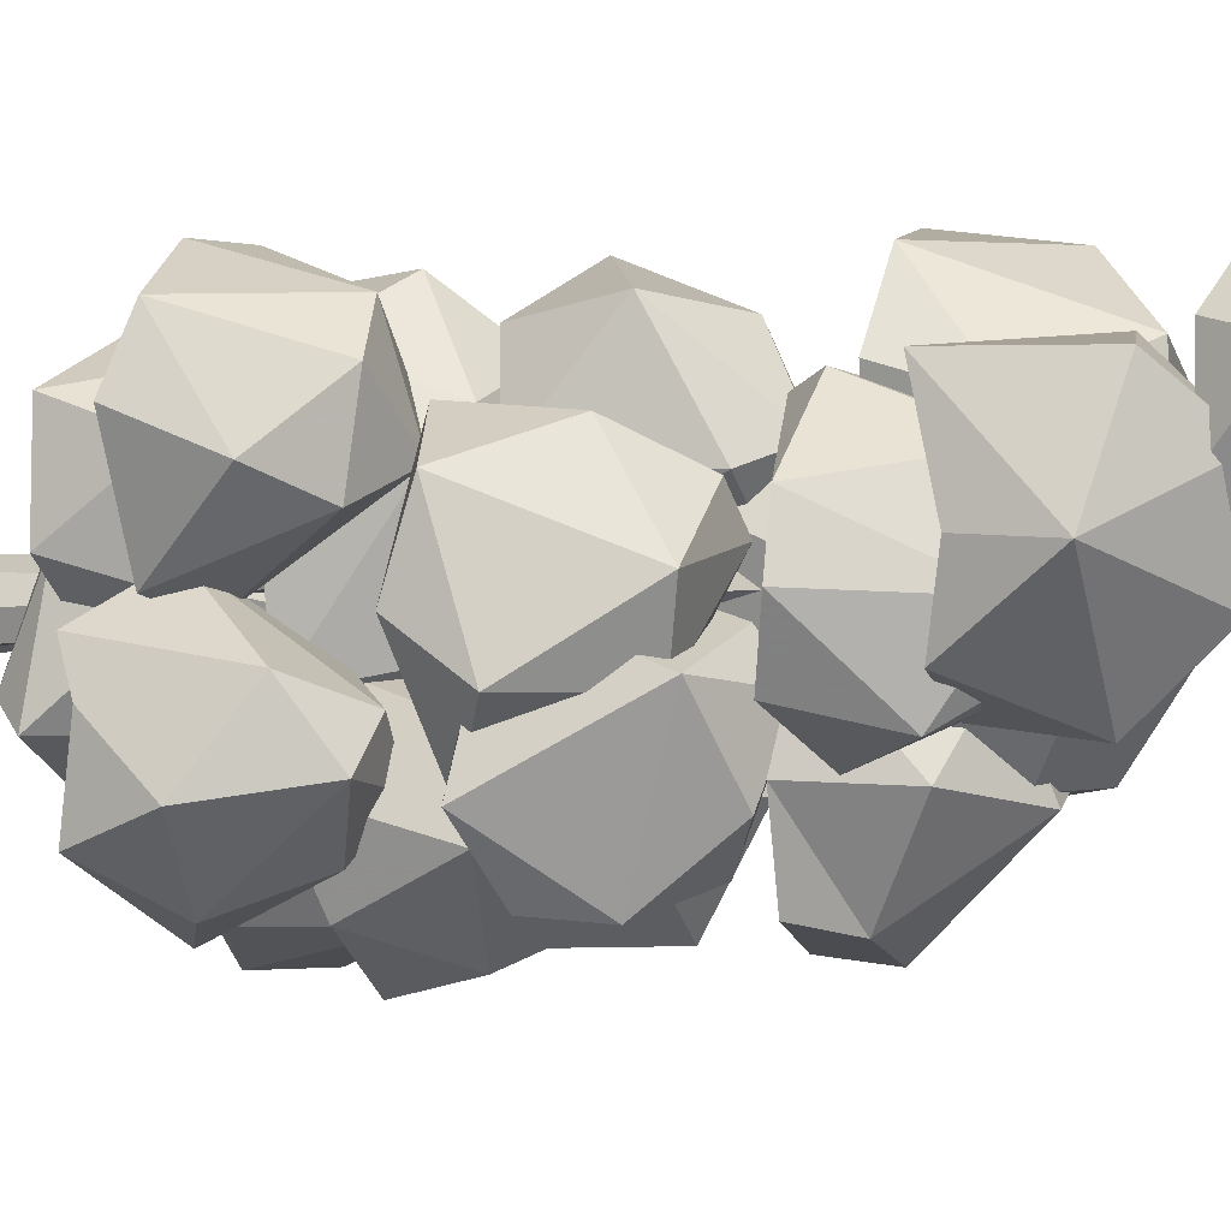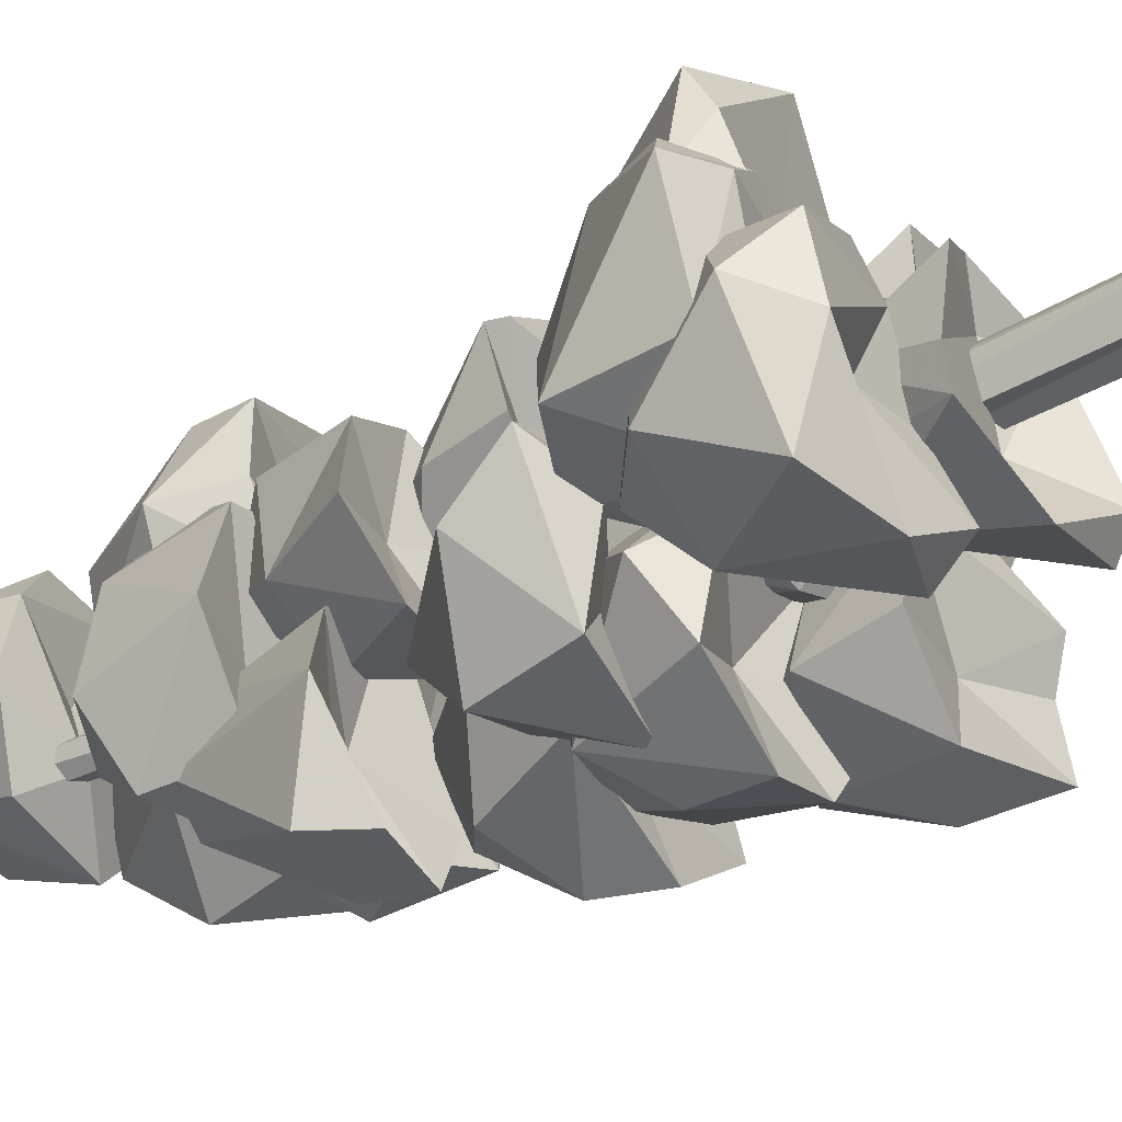
<metadata>
{"format":"obj","ext":"obj","renderer":"f3d","projection":"perspective","resolution":1024,"background":"white","views":[{"elev":-4.4,"azim":116.1,"up":"+Z"},{"elev":-45.1,"azim":-55.4,"up":"+Z"}]}
</metadata>
<code>
o Tree_Type3_01_Cylinder.009
v 0.1142 1.303 -0.3043
v 0.42 0.005361 -0.3711
v 0.5797 0.001489 0
v 0.42 0.003222 0.3714
v 1e-06 0 0.5893
v -0.5533 0.003245 0.234
v 0.1142 1.303 0.3043
v -0.1043 1.255 -0
v -0.2755 0.004165 -0.5498
v -0.02466 7.63 -0.2334
v 0.3523 7.107 -0.1017
v 0.2797 7.187 0.1766
v -0.02466 7.631 0.2335
v -0.1468 7.187 0
v -0.5311 12.73 -0.09387
v -0.5874 12.73 0.1154
v -0.7474 12.71 -4.5e-05
v 0.3604 3.541 -1.265
v 0.1622 4.76 -0.8438
v 1.105 3.343 -0.6409
v 1.259 3.602 -0.8841
v 0.3886 3.875 -0.4487
v 1.049 4.611 -0.007107
v 1.221 3.802 0.2675
v 0.7106 3.59 0.6501
v 0.1061 4.209 0.7069
v 0.0959 3.822 0.3711
v -0.1163 4.919 -0.4097
v -0.3122 3.639 0.6677
v 0.4048 4.988 -0.1176
v -0.8125 3.483 0.2292
v -0.5807 4.621 -0.05286
v -0.5991 3.663 -0.8793
v -0.7396 3.636 -0.5286
v -1.81 4.089 -2.222
v -1.086 5.096 -1.973
v -0.9142 3.864 -2.248
v -0.1847 4.157 -1.991
v -0.07268 3.837 -1.49
v -0.6626 5.391 -1.34
v -0.2246 4.947 -0.9023
v -0.3232 4.049 -0.7406
v -0.8505 4.679 -0.1422
v -1.436 3.826 -0.1121
v -0.8689 3.917 -0.1777
v -0.9995 5.365 -0.623
v -2.133 4.467 -0.4444
v -1.702 5.251 -0.5797
v -2.189 3.709 -0.6325
v -1.054 4.109 -0.8984
v -2.439 4.181 -1.13
v -2.037 5.058 -1.608
v -2.009 3.674 -1.392
v -1.409 5.543 -1.461
v -1.178 4.49 -1.651
v -1.401 5.963 -1.195
v -1.562 4.331 -1.233
v -0.69 5.286 -1.315
v -0.4777 4.46 -1.015
v -0.1335 5.02 -0.6064
v -0.6651 5.865 -0.4258
v -1.384 4.565 -0.4149
v -0.5295 4.514 0.2923
v -0.848 5.092 0.7001
v -1.49 4.437 0.843
v -1.572 6.039 0.03689
v -2.431 4.559 0.3199
v -2.168 4.184 0.02975
v -2.14 5.254 0.4503
v -2.746 4.375 -0.2079
v -2.196 5.592 -1.2
v -2.242 4.419 -1.295
v 0.8953 4.598 -2.134
v 0.7663 5.94 -1.243
v 1.245 5.792 -1.697
v 1.655 5.062 -2.001
v 2.153 4.457 -1.601
v 2.31 5.228 -1.362
v 2.184 4.565 -0.7649
v 1.775 6.129 -1.205
v 2.028 5.745 -0.5886
v 2.068 4.377 -0.3361
v 1.283 4.785 -1.154
v 1.401 4.794 0.1177
v 0.9345 4.524 -0.03668
v 1.308 6.094 -0.7938
v 0.5999 5.421 -0.4453
v 0.4262 4.571 -0.4373
v 0.3895 5.484 -1.413
v 0.2616 4.58 -1.437
v -1.384 4.664 -0.1759
v -0.9368 5.307 -0.1253
v -0.5759 4.588 0.006599
v -0.02098 4.674 0.6866
v 0.02536 5.258 0.7824
v -0.08685 4.673 1.563
v -0.4504 5.745 1.166
v -0.8838 5.143 2.077
v -1.005 5.901 0.7626
v -1.04 4.393 2.039
v -1.954 4.664 1.578
v -1.286 5.779 1.517
v -1.887 4.448 1.077
v -2.115 4.726 0.3894
v -0.8499 4.677 0.9483
v -1.474 5.755 0.5412
v -1.596 4.319 0.2566
v 0.248 4.251 0.3366
v 1.237 4.712 -0.1026
v 0.3962 5.032 0.02012
v 0.9399 3.864 -0.2992
v 1.534 3.848 0.1688
v 1.51 4.737 0.7986
v 1.538 3.862 1.125
v 0.8766 5.215 0.7273
v 0.968 4.791 1.327
v 0.7188 4.049 1.569
v 0.8285 4.194 0.8493
v 0.2234 5.265 0.7975
v 0.128 4.722 1.403
v -0.3768 3.977 1.107
v -0.3636 3.971 0.4034
v -0.4173 4.537 0.7237
v 0.05162 4.057 -0.1122
v 1.011 5.574 -2.008
v 1.16 6.562 -1.583
v 1.322 5.336 -1.218
v 0.9939 6.427 -0.8524
v 0.5668 5.412 -0.5277
v 0.1369 6.21 -0.4543
v -0.4406 5.495 -0.4377
v -0.6784 6.419 -0.921
v 0.1847 7.018 -1.156
v -1.124 5.709 -1.487
v -0.7487 5.216 -1.049
v 0.07451 5.703 -1.519
v -0.688 5.46 -2.045
v -0.2889 6.659 -1.989
v 0.2135 5.487 -2.434
v 0.6208 6.883 -1.698
v 0.2795 6.223 -2.284
v 0.5643 6.229 -0.8859
v 0.3996 7.091 -1.251
v 0.431 6.051 -1.479
v 0.1816 6.016 -0.3378
v -0.4868 7.278 -0.6168
v -0.7848 6.125 -0.0287
v -1.004 6.954 -0.4016
v -2.004 5.918 -0.9825
v -1.072 5.961 -0.586
v -0.8551 7.527 -1.234
v -1.86 6.57 -1.398
v -1.367 5.671 -1.183
v -0.6219 6.142 -1.246
v -1.154 5.974 -2.056
v -1.061 6.925 -2.109
v -0.09181 6.127 -2.131
v 1.085 7.756 -0.7238
v 1.912 7.008 -0.7524
v 1.983 6.397 -0.2919
v 1.371 7.957 -0.06769
v 1.971 6.646 0.4977
v 0.7482 6.758 -0.04297
v 1.284 6.359 0.9634
v 1.241 7.361 0.8522
v 0.4828 6.585 0.9848
v 0.6684 7.905 0.5183
v -0.03543 6.645 0.274
v -0.001093 6.636 -0.7307
v 0.5076 7.426 -0.8429
v 0.3135 7.926 0.1723
v 1.229 6.498 -1.348
v 0.6427 6.339 -1.029
v 0.9219 5.147 -0.6611
v 0.3215 6.366 -0.4001
v 1.153 5.158 0.3305
v 0.8748 6.102 0.6531
v 0.3044 5.122 1.12
v -0.5972 5.13 1.139
v -0.9422 5.296 0.7901
v 0.08269 6.393 0.5998
v -0.9252 4.958 0.166
v -1.153 5.198 0.04213
v -0.626 6.255 0.1793
v -0.1378 5.449 0.1545
v -0.615 5.338 -0.8676
v -0.2798 5.957 -0.8048
v -0.5236 4.964 -0.6575
v 0.1985 5.271 -0.988
v 0.2523 5.018 -0.7057
v -0.4375 8.398 -0.5576
v -0.06866 7.479 -0.7676
v -0.9189 7.667 -0.1313
v 0.3367 8.295 0.03814
v 0.2653 7.373 0.4625
v -0.05988 8.263 0.842
v -0.3651 8.944 0.2958
v -0.8951 7.558 0.8958
v -1.355 8.432 0.563
v -1.565 7.495 0.4083
v -0.8081 9.03 0.1549
v -1.192 8.435 -0.2447
v -1.092 7.359 -0.9888
v -1.687 7.479 -0.4056
v 0.4334 6.72 0.01329
v -0.008534 8.175 0.7818
v 0.5186 7.883 0.5679
v 0.8721 6.588 0.6346
v 0.6692 6.486 1.467
v 0.7023 7.36 1.612
v -0.2106 7.747 1.55
v -0.3016 6.719 1.977
v -0.9422 6.701 1.436
v -0.2926 7.023 0.9584
v -1.089 6.808 1.315
v -0.4191 8.082 0.666
v -0.9015 7.417 0.4571
v -1.065 6.618 0.371
v -0.4087 6.69 -0.1392
v -0.3803 7.781 0.05144
v -0.9006 8.349 -2.243
v -0.5193 7.904 -2.167
v -0.4096 8.408 -1.514
v 0.3247 8.089 -1.988
v 0.03731 8.522 -2.088
v -0.3609 9.526 -1.361
v 0.4222 9.065 -1.251
v -0.01794 9.312 -0.5487
v 0.6635 8.164 -1.204
v 0.5261 8.319 -0.3763
v -0.4062 8.003 -0.01468
v -0.8335 9.436 -1.181
v -0.2617 8.433 -1.063
v -0.7792 9.217 -0.5584
v -1.063 8.04 -0.602
v -1.315 7.937 -1.4
v -0.8413 9.685 -1.219
v -0.2268 9.398 -1.273
v -0.8497 8.732 -1.349
v 0.4047 8.804 -0.8954
v 0.302 10.02 -0.4406
v 0.5311 8.608 -0.08679
v 0.5321 8.848 0.388
v -0.4277 9.771 0.7611
v -0.1458 8.418 0.3377
v -0.404 8.577 0.7935
v -1.223 8.955 0.6883
v -0.5388 10.3 -0.518
v -1.476 8.535 0.302
v -1.3 9.75 0.386
v -0.7365 8.936 -0.4092
v -1.503 8.738 -0.4527
v -1.324 9.887 -0.6026
v 0.5354 10.14 -0.4192
v 0.6965 8.629 -1.191
v 1.165 9.871 -0.2756
v 1.205 9.332 -1.018
v 1.462 8.455 -0.8098
v 1.774 8.647 -0.2217
v 1.647 8.645 0.3522
v 0.9294 8.654 1.069
v 0.8863 9.838 0.5907
v 0.7494 8.581 -0.1782
v 0.7462 8.342 0.9561
v 0.4758 10.19 0.1616
v 0.07939 9.747 0.7034
v -0.3126 8.882 0.7305
v -0.3705 8.158 0.09479
v -0.3531 9.122 -0.4054
v -0.1215 9.896 -0.5229
v 0.03132 8.481 -0.9051
v -0.7722 10.2 0.3842
v -0.8999 8.548 0.1284
v 0.2434 9.518 -0.1286
v 0.06536 10.36 0.5126
v 0.5105 8.722 -0.09844
v 0.8045 9.712 0.8231
v 0.9267 8.85 1.102
v 0.1422 8.55 0.3597
v 0.4931 8.883 1.817
v -0.3502 8.7 2.011
v -1.009 10.15 0.9563
v 0.02709 10.33 1.257
v -0.5038 9.705 1.863
v -1.201 9.166 1.633
v -1.236 8.6 1.553
v -0.3599 8.866 1.153
v -1.511 9.269 0.6813
v -1.24 8.59 0.777
v -0.9507 9.382 -0.09635
v 0.5101 12.04 0.2022
v 0.9237 10.8 0.3694
v 0.1812 12.41 0.9744
v 1.13 11.42 1.041
v 0.9394 10.81 1.22
v -0.01959 11.24 1.876
v 0.3105 10.96 1.809
v -0.1273 11.01 0.8131
v -0.5408 11.71 1.518
v -0.6757 10.85 1.642
v -0.962 10.81 1.151
v -0.3398 12.39 0.7778
v -1.069 11.47 1.239
v -0.2607 10.66 -0.05523
v -1.155 10.77 0.2588
v -0.5738 11.04 -0.3281
v -0.511 12.2 0.2448
v 0.4017 11.05 -0.4138
v -0.02979 13.38 0.02129
v 0.4197 12.24 -0.5683
v 0.5972 12.26 0.3136
v 0.1741 12.6 0.8686
v -0.0772 12.03 0.9074
v -0.4108 13.53 0.4811
v -0.9025 13.09 0.8633
v -0.7067 12.21 0.9105
v -1.303 12.17 0.5358
v -0.5349 12.3 -0.1057
v -0.7584 13.61 -0.2711
v -1.527 13.01 -0.03388
v -1.63 11.93 -0.2039
v -1.031 13.56 0.1474
v -1.364 12.53 -0.9926
v -0.1946 12.81 -0.8836
v -0.5761 12 -1.112
v 1.452 9.451 -0.6667
v 0.4789 10.93 -0.3705
v 1.645 10.38 -0.02213
v 1.617 9.619 0.04208
v 1.303 10.61 1.031
v 1.54 9.374 1.063
v 0.2981 10.24 1.244
v -0.1051 9.343 1.18
v -0.2668 10.71 0.6091
v 0.1929 9.063 0.9459
v 0.7251 11.08 0.5199
v -0.6785 9.263 0.5559
v -0.3985 9.857 -0.6328
v 0.5921 10.22 -1.047
v 0.5344 9.293 -0.909
v -0.02644 9.142 -0.5024
v 2.088 5.55 0.5798
v 1.595 6.095 1.166
v 2.165 4.968 1.538
v 2.354 4.791 0.9194
v 1.189 5.962 1.615
v 0.9069 5.026 1.985
v 1.372 4.776 1.984
v 1.2 4.956 0.899
v 0.8596 6.121 0.6546
v 0.6449 5.867 1.211
v 0.2378 4.712 1.096
v 0.3284 5.103 0.5084
v 1.197 4.894 -0.2491
v 1.839 4.767 -0.1246
v 1.551 5.947 0.3384
v 0.9395 4.582 0.003738
v 0.6691 8.087 -1.405
v 1.799 6.714 -1.371
v 1.254 6.669 -0.3847
v 1.499 6.874 -0.1725
v 1.269 7.927 -0.6382
v 0.4702 6.888 0.08746
v 0.1863 7.863 -0.2785
v -0.248 6.75 -0.3545
v 0.4932 6.957 -0.8384
v -0.4764 7.37 -0.9463
v -0.5472 6.517 -0.9856
v 0.3131 8.211 -0.6915
v -0.2761 6.673 -1.767
v 0.1538 7.715 -1.758
v 0.4926 6.733 -1.499
v 0.8907 7.378 -2.013
v 1.181 6.829 -1.96
f 1 2 9
f 4 7 5
f 5 7 6
f 12 13 7 4
f 10 15 11
f 2 11 3
f 14 17 10
f 13 16 17
f 6 7 8
f 9 6 8 1
f 10 1 8 14
f 6 9 2 3 4 5
f 11 2 1 10
f 11 12 4 3
f 13 14 8 7
f 15 16 12 11
f 17 16 15
f 10 17 15
f 14 13 17
f 13 12 16
f 28 30 19
f 18 19 21
f 21 20 18
f 19 30 23
f 19 23 21
f 20 22 18
f 23 24 21
f 24 25 20
f 23 25 24
f 30 26 23
f 22 25 27
f 25 26 29
f 30 32 26
f 29 32 31
f 32 34 31
f 32 33 34
f 22 27 34
f 28 33 32
f 28 19 33
f 33 22 34
f 35 36 37
f 36 40 38
f 39 41 42
f 40 54 46
f 45 43 44
f 47 49 44
f 45 49 53
f 48 51 47
f 48 54 52
f 49 51 53
f 51 52 35
f 53 37 50
f 35 37 53
f 52 54 36
f 55 59 57
f 55 56 58
f 58 61 60
f 63 64 65
f 63 68 62
f 69 67 65
f 67 70 65
f 69 66 71
f 68 72 57
f 72 71 55
f 71 56 55
f 73 77 83
f 74 86 80
f 76 78 77
f 78 79 77
f 81 86 84
f 82 84 85
f 82 85 88
f 87 88 85
f 87 74 89
f 89 73 90
f 73 83 90
f 89 74 75
f 89 75 73
f 91 92 93
f 93 94 105
f 92 97 95
f 95 96 94
f 97 96 95
f 96 98 100
f 99 106 102
f 100 101 103
f 100 103 105
f 101 102 104
f 106 92 104
f 99 92 106
f 107 91 93
f 110 109 124
f 111 118 108
f 109 112 111
f 115 116 113
f 116 117 114
f 116 120 117
f 116 119 120
f 118 121 108
f 117 120 121
f 120 119 123
f 121 122 108
f 121 123 122
f 123 110 124
f 136 125 127
f 126 127 125
f 126 128 127
f 133 128 126
f 128 129 127
f 128 133 130
f 129 131 135
f 130 132 131
f 131 132 134
f 135 137 136
f 134 138 137
f 138 141 139
f 141 125 139
f 140 126 141
f 143 142 144
f 143 145 142
f 142 145 144
f 143 146 145
f 145 146 147
f 145 147 150
f 147 148 149
f 150 149 153
f 152 155 149
f 153 155 154
f 155 156 157
f 151 143 156
f 157 144 154
f 159 161 162
f 161 165 162
f 165 166 164
f 165 167 166
f 164 168 163
f 164 166 168
f 166 171 168
f 167 161 171
f 168 171 169
f 168 169 173
f 171 170 169
f 170 171 158
f 169 170 172
f 170 158 172
f 173 160 163
f 175 177 174
f 175 181 177
f 177 181 178
f 176 178 185
f 178 181 179
f 179 182 178
f 179 181 180
f 180 184 183
f 183 184 186
f 184 181 175
f 175 187 184
f 188 186 189
f 189 190 188
f 189 174 190
f 174 176 190
f 201 197 191
f 191 197 194
f 194 195 192
f 197 196 194
f 198 199 200
f 199 201 202
f 204 202 203
f 202 201 191
f 191 194 192
f 205 207 208
f 205 208 214
f 207 210 208
f 208 210 209
f 206 210 207
f 209 210 212
f 210 211 212
f 211 216 215
f 212 211 215
f 212 215 213
f 215 217 218
f 218 219 214
f 220 219 218
f 216 220 217
f 219 220 205
f 220 206 207
f 222 224 223
f 224 233 223
f 226 227 225
f 227 230 229
f 226 232 228
f 226 228 227
f 227 228 230
f 230 231 229
f 229 231 233
f 232 234 228
f 230 228 231
f 233 235 223
f 221 222 236
f 226 225 221
f 238 240 239
f 240 242 239
f 239 242 251
f 240 243 242
f 242 245 251
f 248 244 241
f 242 243 246
f 243 244 246
f 244 248 250
f 245 249 251
f 246 249 245
f 247 249 246
f 247 250 249
f 249 250 252
f 250 253 252
f 253 237 252
f 255 258 263
f 257 258 255
f 257 256 259
f 257 259 258
f 256 260 259
f 259 260 258
f 258 260 263
f 256 262 260
f 260 262 261
f 261 264 260
f 262 266 261
f 265 266 262
f 264 267 268
f 267 269 268
f 270 269 267
f 268 271 263
f 269 271 268
f 269 270 271
f 271 255 263
f 270 254 257
f 273 276 279
f 272 275 274
f 274 277 276
f 274 275 277
f 275 282 283
f 276 277 278
f 275 283 277
f 278 279 276
f 279 278 280
f 278 277 280
f 284 281 280
f 280 281 286
f 283 282 284
f 282 288 285
f 288 273 289
f 282 272 288
f 289 273 279
f 290 272 274
f 291 294 308
f 292 295 304
f 294 295 292
f 293 302 299
f 296 293 299
f 295 297 298
f 297 296 300
f 297 300 301
f 301 303 305
f 301 305 304
f 303 302 307
f 305 307 306
f 305 306 304
f 306 307 308
f 306 308 304
f 308 292 304
f 307 302 293
f 310 309 311
f 309 319 314
f 310 311 313
f 309 312 311
f 312 313 311
f 316 315 317
f 316 317 318
f 315 322 320
f 317 320 321
f 322 319 320
f 320 319 323
f 321 323 325
f 319 324 323
f 321 325 318
f 324 310 325
f 319 309 324
f 336 328 327
f 326 328 329
f 336 330 328
f 328 331 329
f 341 329 335
f 330 336 332
f 331 332 333
f 332 336 334
f 335 337 341
f 337 334 338
f 334 336 327
f 337 338 341
f 341 338 340
f 327 339 338
f 338 339 340
f 340 326 341
f 339 326 340
f 339 327 328
f 343 346 344
f 346 348 344
f 345 348 349
f 346 351 347
f 348 347 352
f 347 351 352
f 350 351 346
f 352 351 353
f 352 353 357
f 350 354 353
f 354 355 357
f 354 356 355
f 356 342 355
f 355 345 357
f 373 358 362
f 369 362 358
f 372 360 366
f 362 361 359
f 366 360 363
f 361 363 360
f 361 362 363
f 369 364 362
f 362 364 363
f 364 369 367
f 366 365 368
f 365 367 368
f 368 372 366
f 367 370 368
f 369 371 367
f 368 370 372
f 371 373 370
f 371 358 373
f 374 373 359
f 21 24 20
f 22 20 25
f 25 23 26
f 27 25 29
f 29 26 32
f 29 31 27
f 27 31 34
f 30 28 32
f 33 19 18
f 33 18 22
f 37 39 50
f 36 54 40
f 37 36 38
f 37 38 39
f 50 39 42
f 38 41 39
f 41 38 40
f 41 40 46
f 42 41 43
f 41 46 43
f 42 43 45
f 50 42 45
f 46 48 43
f 44 49 45
f 43 48 47
f 44 43 47
f 45 53 50
f 48 46 54
f 49 47 51
f 51 48 52
f 51 35 53
f 35 52 36
f 66 61 56
f 58 56 61
f 57 59 62
f 55 58 60
f 55 60 59
f 59 63 62
f 59 60 63
f 63 60 64
f 64 60 61
f 64 61 66
f 63 65 68
f 64 66 69
f 65 64 69
f 65 70 68
f 67 69 70
f 70 69 71
f 70 71 72
f 70 72 68
f 71 66 56
f 62 68 57
f 57 72 55
f 73 76 77
f 74 80 75
f 75 80 76
f 76 80 78
f 77 79 83
f 80 81 78
f 79 78 82
f 83 79 82
f 78 81 82
f 81 80 86
f 82 81 84
f 84 86 87
f 84 87 85
f 83 82 88
f 87 86 74
f 88 87 89
f 88 89 90
f 88 90 83
f 73 75 76
f 99 97 92
f 93 92 95
f 94 93 95
f 105 94 96
f 96 97 98
f 98 97 102
f 105 96 100
f 102 97 99
f 100 98 101
f 98 102 101
f 101 104 103
f 104 102 106
f 103 104 107
f 105 103 107
f 104 92 91
f 104 91 107
f 105 107 93
f 124 109 111
f 109 110 115
f 118 111 114
f 112 109 113
f 113 109 115
f 111 112 114
f 112 113 114
f 113 116 114
f 118 114 117
f 116 115 119
f 118 117 121
f 120 123 121
f 108 122 124
f 122 123 124
f 119 110 123
f 119 115 110
f 124 111 108
f 126 140 133
f 127 129 136
f 128 130 129
f 129 130 131
f 130 133 132
f 136 129 135
f 135 131 134
f 133 138 132
f 132 138 134
f 135 134 137
f 137 138 139
f 136 137 139
f 141 138 140
f 139 125 136
f 141 126 125
f 138 133 140
f 157 143 144
f 154 144 145
f 151 146 143
f 154 145 150
f 147 146 148
f 146 151 148
f 150 147 149
f 148 151 152
f 149 148 152
f 150 153 154
f 152 151 156
f 153 149 155
f 152 156 155
f 155 157 154
f 157 156 143
f 158 161 159
f 159 162 160
f 160 162 164
f 160 164 163
f 165 161 167
f 162 165 164
f 166 167 171
f 168 173 163
f 169 172 173
f 158 171 161
f 172 158 159
f 172 159 160
f 173 172 160
f 174 177 176
f 178 176 177
f 178 182 185
f 181 184 180
f 186 188 182 183
f 182 188 185
f 186 184 187
f 201 199 196 197
f 188 190 185
f 186 187 189
f 189 187 175
f 189 175 174
f 190 176 185
f 192 195 193
f 195 194 196
f 195 196 198
f 195 198 193
f 202 204 200 199
f 198 196 199
f 193 198 200
f 224 222 221 225
f 193 200 204
f 203 202 191
f 203 191 192
f 204 203 193
f 193 203 192
f 214 208 209
f 211 210 206
f 214 209 213
f 211 206 216
f 209 212 213
f 214 213 215
f 215 216 217
f 215 218 214
f 217 220 218
f 220 216 206
f 219 205 214
f 220 207 205
f 229 224 225 227
f 236 235 234 232
f 224 229 233
f 228 234 231
f 233 231 235
f 231 234 235
f 300 296 299 303
f 235 236 223
f 236 232 221
f 232 226 221
f 223 236 222
f 237 248 241
f 237 241 238
f 238 241 240
f 240 241 243
f 243 241 244
f 245 242 246
f 246 244 247
f 247 244 250
f 248 253 250
f 249 252 251
f 252 239 251
f 252 237 239
f 253 248 237
f 183 182 179 180
f 237 238 239
f 257 254 256
f 256 254 265
f 256 265 262
f 263 260 264
f 261 266 267
f 261 267 264
f 263 264 268
f 266 265 270
f 267 266 270
f 270 265 254
f 271 270 255
f 255 270 257
f 290 274 276
f 279 280 287
f 277 283 280
f 283 284 280
f 287 280 286
f 281 284 285
f 286 281 285
f 284 282 285
f 287 286 289
f 285 288 286
f 286 288 289
f 288 272 290
f 289 279 287
f 288 290 273
f 290 276 273
f 272 282 275
f 308 294 292
f 291 293 294
f 293 296 294
f 294 297 295
f 294 296 297
f 298 297 301
f 316 313 312 315
f 299 302 303
f 301 300 303
f 301 304 298
f 305 303 307
f 308 307 291
f 304 295 298
f 291 307 293
f 310 324 309
f 309 314 312
f 310 313 318
f 319 322 314
f 312 314 315
f 313 316 318
f 315 314 322
f 315 320 317
f 318 317 321
f 321 320 323
f 323 324 325
f 325 310 318
f 328 330 331
f 331 330 332
f 329 331 335
f 335 331 333
f 333 332 334
f 335 333 337
f 333 334 337
f 334 327 338
f 341 326 329
f 339 328 326
f 349 357 345
f 355 342 345
f 342 356 343
f 342 343 344
f 342 344 345
f 344 348 345
f 346 343 350
f 348 346 347
f 349 348 352
f 351 350 353
f 349 352 357
f 357 353 354
f 354 350 356
f 356 350 343
f 359 373 362
f 359 361 360
f 372 359 360
f 363 364 365
f 366 363 365
f 365 364 367
f 367 371 370
f 369 358 371
f 370 374 372
f 370 373 374
f 372 374 359

</code>
